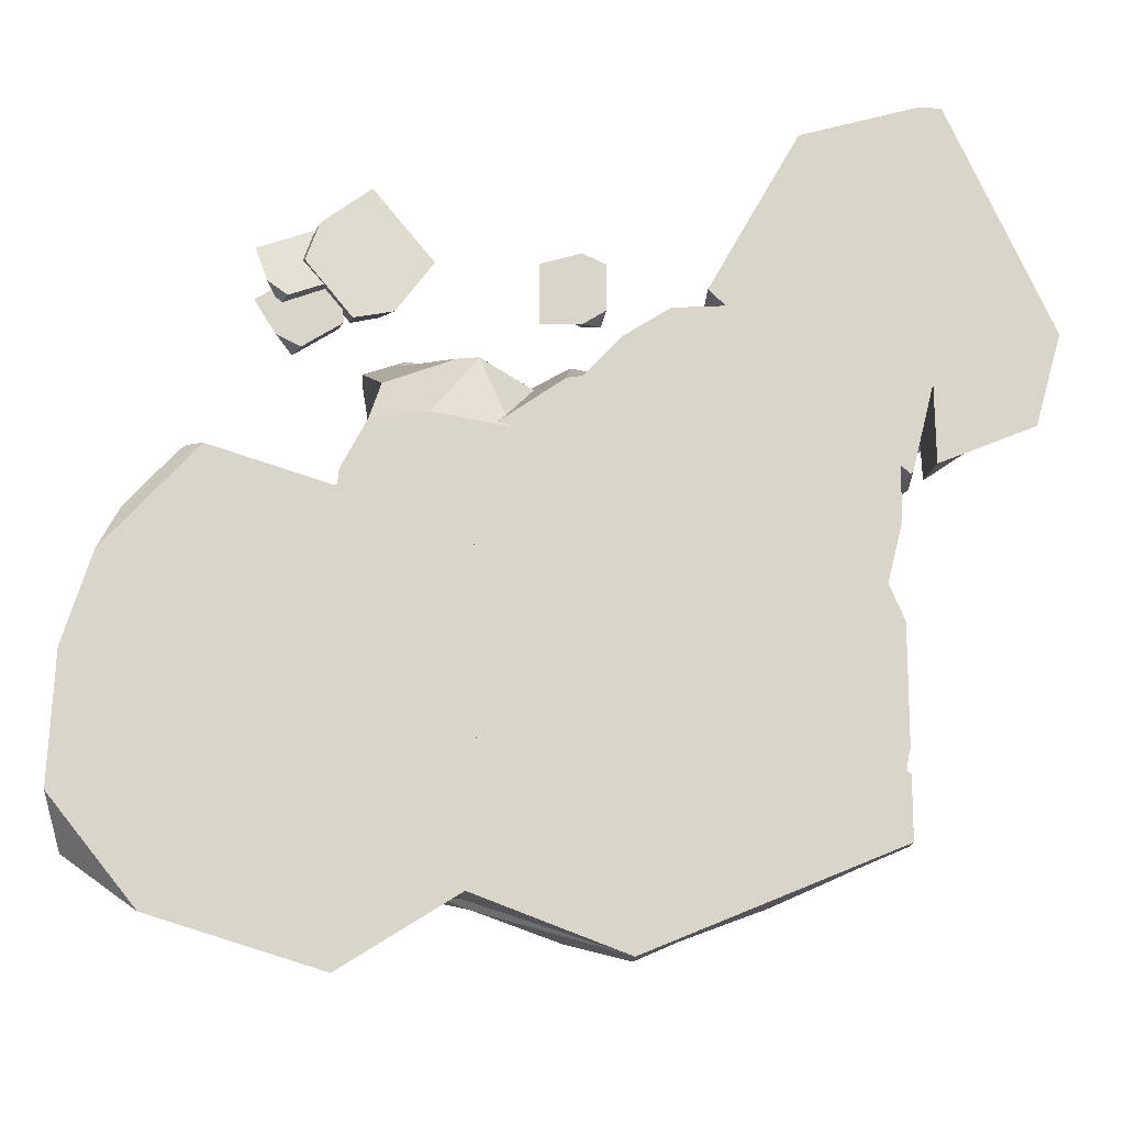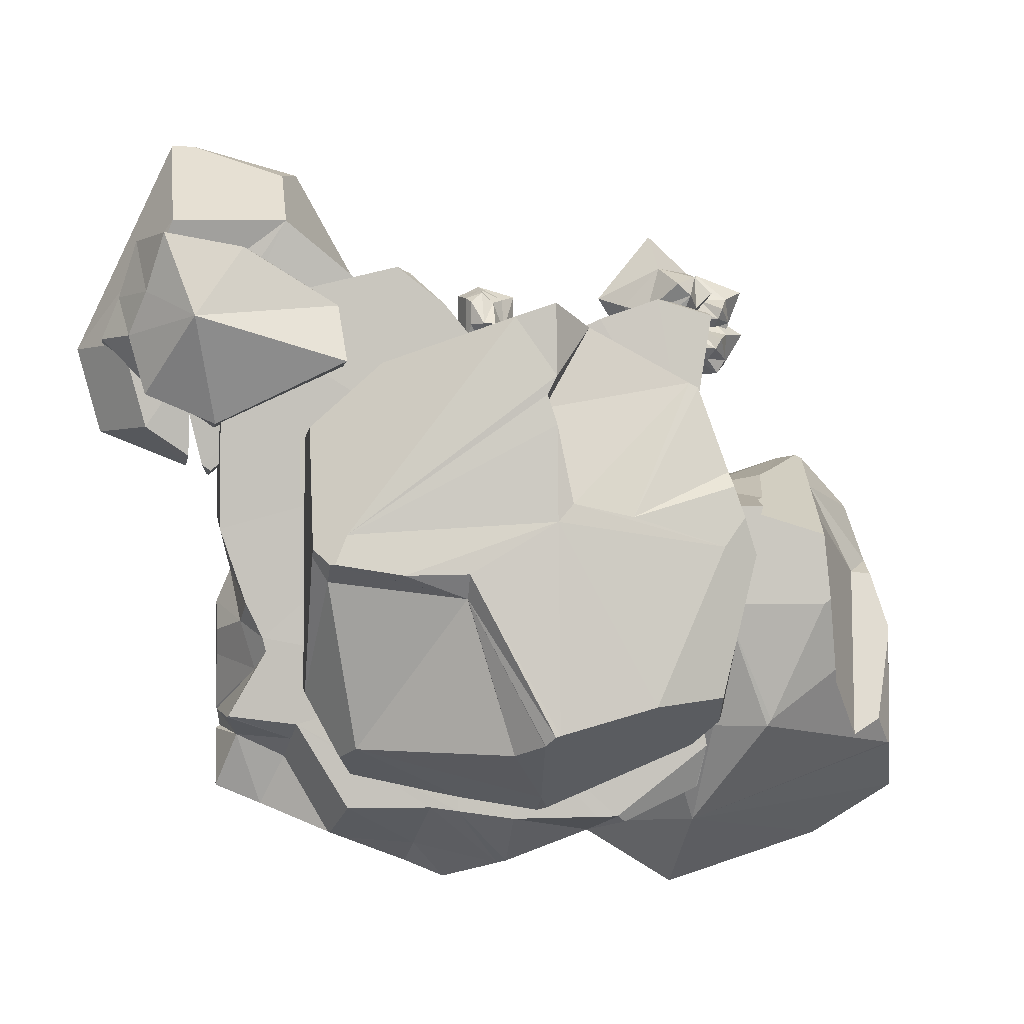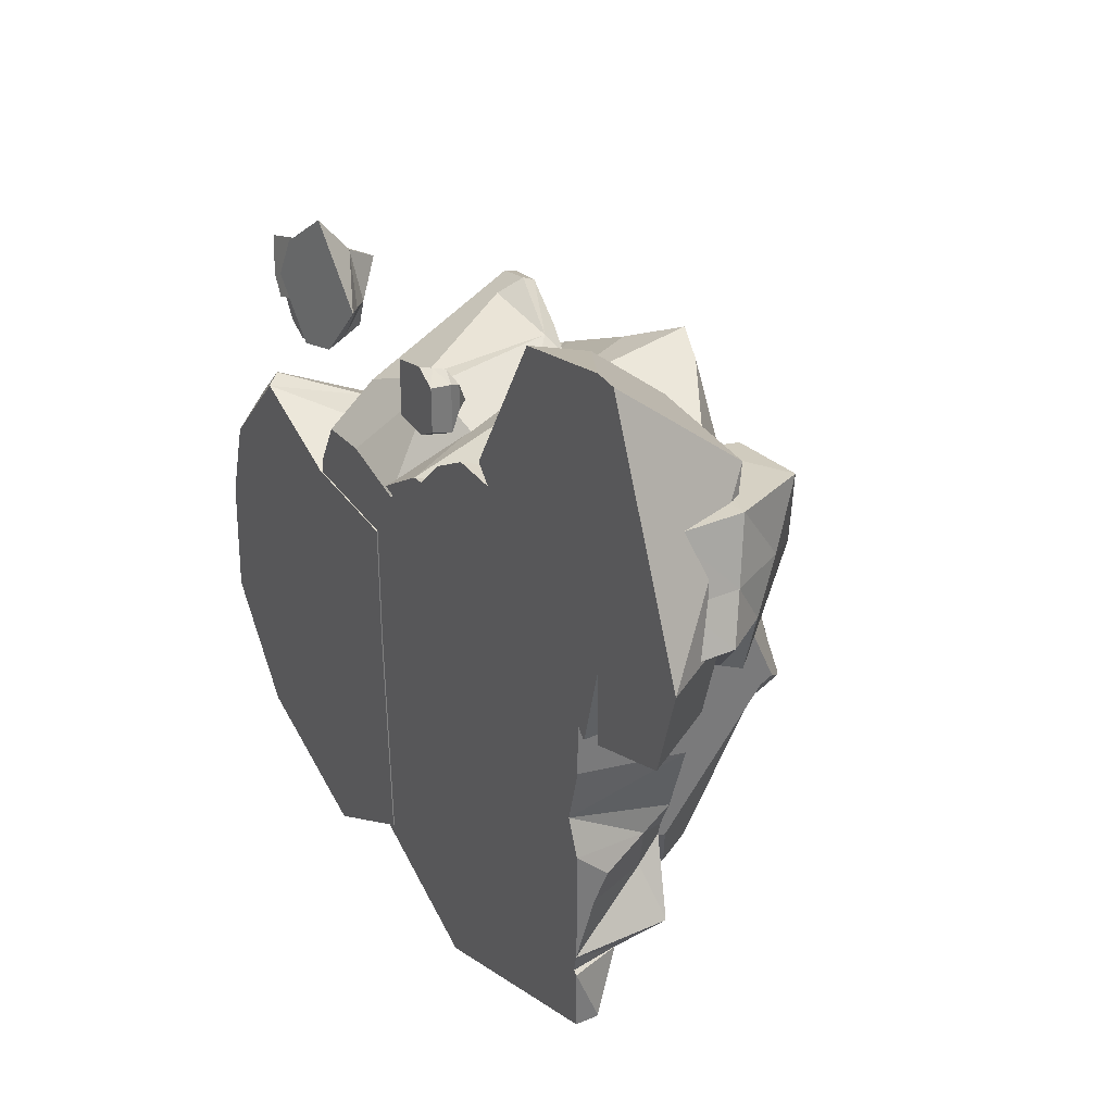
<metadata>
{"format":"obj","ext":"obj","renderer":"f3d","projection":"perspective","resolution":1024,"background":"white","views":[{"elev":-15.1,"azim":-1.3,"up":"+Z"},{"elev":-2.3,"azim":171.1,"up":"+Z"},{"elev":33.5,"azim":60.6,"up":"+Z"}]}
</metadata>
<code>
g default
v -77.74 -0.5796 129.7
v -77.73 6.701 118.4
v -96.88 -1.446 123.1
v -85.8 12.52 114.4
v -70.67 -4.367 110
v -74.81 7.218 110
v -85.3 -5.029 104.9
v -83 6.848 107.1
v -92.38 -3.854 110.5
v -84.36 11.75 110.4
v -69.7 -2.827 118.4
v -72.74 6.089 115.6
v -77.58 2.978 123.6
v -88.93 5.556 119.1
v -88.62 2.769 104.1
v -72.7 3.49 109.6
v -71.22 1.631 117
v -90.63 3.845 109.7
v -36.51 0.4974 119.1
v -54.24 12.63 112.6
v -57.89 -0.9464 145.2
v -65.12 22.33 123
v -63.38 -5.815 96.77
v -65.77 13.49 103.2
v -79.73 -6.918 116.8
v -74.92 12.88 114.4
v -74.98 -4.959 131.1
v -70.59 21.04 118.4
v -49.63 -3.248 100
v -55.76 11.61 103.2
v -45.96 6.426 115.4
v -59.57 10.72 130.5
v -82.94 6.079 121.5
v -65.15 7.28 99.72
v -52.7 4.182 101.6
v -75.3 7.872 127.8
v -134.2 30.57 6.843
v -115.7 35.49 40.83
v -110.4 67.14 26.66
v -22.41 -0.9688 40.09
v -46.9 73.65 43.3
v -19.56 -0.9689 -90.57
v -46.9 73.65 -49.6
v -66 -0.9689 -119.3
v -68.86 63.94 -52.8
v -68.86 -0.9688 40.09
v -68.86 81.69 30.68
v -146.4 40.36 -61.43
v -19.56 40.36 -90.57
v -22.41 40.36 40.09
v -68.86 40.36 40.09
v -66 40.36 -90.57
v -156.2 -0.9688 -14.98
v -22.41 -0.9688 -6.354
v -46.9 73.65 -3.152
v -68.86 81.69 -6.354
v -68.86 -0.9688 -6.354
v -22.41 40.36 -6.354
v -107.8 81.69 -6.354
v -154.9 13.68 -79.98
v -127 -0.9689 -100.3
v -158.3 -0.9689 -61.64
v -145.9 -0.9688 17.88
v -112 -0.9688 54.31
v -88.1 71.29 -52.8
v -145.4 41.67 -61.16
v -89.47 71.95 -50.61
v -146.4 40.36 -18.65
v -146.7 39.19 -14.98
v -128.9 50.96 -57.41
v -139 50.13 -51.18
v -141.7 31.75 5.947
v -116.2 68.53 -36.27
v -115.1 71.81 -31.42
v -107.9 81.69 20.14
v -110.3 81.69 -4.419
v -142.7 20.41 11.42
v -120.7 5.933 54.07
v -139 5.786 34.2
v -83.26 81.69 27.49
v -84.18 81.69 30.68
v -85.7 67.19 33.98
v -88.53 64.08 34.69
v -93.86 40.36 44.91
v -99.07 33.16 46.95
v -118.3 4.907 55.3
v 31.63 103.8 -4.614
v 31.63 103 -4.614
v 81.07 89.45 1.614
v 3.428 102.2 64.97
v -62.15 64.77 74.07
v 10.38 47.48 98.2
v -0.2291 47.68 -92.61
v 86.79 24.16 -0.3954
v -82.56 64.77 -0.3954
v 0 112.7 23.16
v -9.781 50.17 -90.03
v -0.2209 115.6 -53.47
v -0.2291 73.88 -78.62
v -70.56 106.8 25.35
v -62.44 108.8 14.5
v -75.39 104.5 11.71
v -62.38 105.7 -40.61
v -36.06 114 -43.59
v -72.02 64.77 -47.55
v -43.65 58.6 -74.68
v -64.88 88.88 -49.98
v 86.79 24.16 -35.28
v 62.85 30.63 -79.75
v 14.54 105.5 97.89
v 74.86 99.7 18.5
v 86.79 92.6 16.52
v 53.78 33.13 84.96
v 86.79 24.16 55.14
v 86.79 74.15 59.04
v 60.59 81.38 82.71
v 3.428 110 69.29
v 0.1011 111.4 58.21
v -5.805 111.5 29.76
v 4.561 111.8 -57.23
v 1.462 115.5 -54.02
v 31.63 109.9 4.235
v 54.92 107 3.737
v 13.81 99.41 -61.46
v 4.633 111.5 -57.4
v -28.18 110.2 25.12
v -65.86 100.6 42.33
v -66.76 105.7 36.76
v -52.74 93.51 75.9
v -56.09 93.71 74.07
v 0.1525 110.7 76.04
v -14.84 94.13 95.72
v 0.229 109.8 102.6
v 86.79 93.97 13.35
v 81.07 100.3 7.547
v 86.79 89.45 10.88
v 79.31 101.4 7.661
v 69.1 71.94 -60.12
v 74.26 60.33 -63.71
v 86.79 52.83 -39.79
v -58.49 1e-05 45.07
v 7.73 1.5e-05 78.15
v -0.2291 -1.5e-05 -92.61
v 86.79 0 -0.3954
v -82.56 0 -0.3954
v 0 0 5
v -9.781 -1.5e-05 -90.03
v -72.02 -5e-06 -47.55
v -43.65 -1e-05 -74.68
v 86.79 -5e-06 -35.28
v 62.85 -1e-05 -79.75
v 53.78 1.5e-05 84.96
v 86.79 1e-05 55.14
v -17.87 56.13 85.53
v -17.37 1.5e-05 61.01
v -33.27 0 1.699
v -1.187 0.4015 118.9
v 8.586 10.19 115.3
v -1.187 0.4015 97.33
v 8.586 16.88 106
v 21.44 0.4015 118.9
v 17.81 12.42 115.3
v 21.44 0.4015 102.4
v 17.81 12.42 106
v 13.2 0.4015 97.33
v 13.2 16.88 106
v 13.2 0.4015 122.9
v 13.2 10.19 119.3
v 4.194 5.298 117.1
v 4.194 8.642 104.2
v 19.62 8.642 99.15
v 19.62 8.642 117.1
v 13.2 5.298 121.1
v 13.2 8.642 99.15
v -78.59 0.4015 116.5
v -76.57 10.19 106.3
v -96.96 0.4015 105.2
v -84.43 16.88 101.5
v -66.75 0.4015 97.24
v -71.74 12.42 98.43
v -80.79 0.4015 88.62
v -79.6 12.42 93.61
v -89.43 0.4015 92.98
v -82.01 16.88 97.54
v -67.66 0.4015 106.4
v -70.75 10.19 104.5
v -77.32 5.298 111
v -88.27 8.642 104.3
v -84.52 8.642 88.45
v -69.25 8.642 97.84
v -69.2 5.298 105.4
v -87.89 8.642 93.93
v 46.74 51.32 120.4
v 44.5 16.09 95.01
v -21.4 21.78 92.92
v -23.35 67.25 99.55
v 16.08 32.01 72.88
v 42.43 25.2 -99.55
v 92.68 20.2 -65.57
v 111.1 18.63 -57.03
v 90.75 32.37 -58.22
v 115.3 35.64 -49.69
v 110.3 29.52 -12.74
v 104.7 31.32 -31.21
v -65.49 -0.5405 -77.5
v 118.6 -0.5405 106.6
v 118.6 44.43 106.6
v 118.6 -0.5405 -77.5
v 29.38 -0.5405 -114
v 121.8 -0.5405 45.32
v 121.8 26.11 45.32
v 55.58 -0.5405 109.9
v 55.58 43.31 109.9
v 156.1 26.11 94.67
v 173.9 -0.5405 94.67
v 137.2 -0.5405 177.1
v 137.2 43.31 140.2
v 94.03 43.31 141.1
v 164.7 -0.5405 62.22
v 146.9 26.11 62.22
v 120.8 29.74 61.98
v 120.8 48.1 61.98
v 75.18 29.74 106.5
v 75.18 59.95 106.5
v 153.5 40.16 95.98
v 164.1 11.24 95.98
v 151.1 11.24 132.8
v 140.5 59.95 132.8
v 101.7 29.74 128
v 110.8 59.95 128
v 138.1 29.74 73.63
v 147.2 40.16 73.63
v 72.67 29.74 84.22
v 72.67 70.91 84.22
v 157.6 11.24 111.7
v 147 50.06 111.7
v 129 66.94 100.8
v 119.9 29.74 100.8
v 120.8 38.92 61.98
v 75.18 44.85 106.5
v 163.9 25.7 95.98
v 150.8 35.6 132.8
v 142.7 34.95 73.63
v 106.2 44.85 128
v 157.3 30.65 111.7
v 72.67 50.33 84.22
v -67.43 -0.5405 -16.14
v -67.43 -0.5405 45.21
v -55.5 78.84 45.21
v -55.5 78.84 -16.14
v 118.6 -0.5405 45.21
v 118.6 -0.5405 -16.14
v 118.6 40.81 45.21
v 28.3 58.01 -33.2
v 27.22 59.82 47.57
v 28.3 -0.5405 -33.2
v 27.22 -0.5405 47.57
v -64.63 73.89 104.6
v 128.6 -0.5405 177.2
v 87.57 -0.5405 166.5
v 99.16 -0.5405 169.5
v 94.03 17.36 162.9
v -64.92 78.84 103.1
v -60.26 70.76 -75.49
v -62.56 78.84 -59.5
v -60.69 70.87 -75.32
v 89.19 42.16 -52.31
v 115 36.11 -49.29
v 100.9 40.97 -24.43
v 108.6 40.19 -6.295
v 118.6 39.47 22.41
v 102.2 40.97 -19.24
v 118.6 -0.5405 29.21
v 113.2 -0.5405 7.79
v 130.2 28.54 67.13
v 125.1 26.11 47.58
v 122.7 -0.5405 45.7
v 130.5 -0.5405 76.87
v 130.5 26.11 51.16
v 130.9 -0.5405 48.92
v 75.61 22.36 -95.06
v 118.6 6.03 -25.97
v 118.6 -0.5405 -47.1
v 118.2 -0.5405 -47.84
v 118.6 11.02 -16.14
v 118.6 -0.5405 -5.036
v 101.5 11.67 -84.46
v 118.6 7.57 -77.5
v 118.6 7.827 -76.91
v 117 -0.5405 -54.3
v 118.6 -0.5405 -55.49
v -26.26 69.7 -86.48
v -29.83 70.5 -86.41
v -30.24 70.47 -86.34
v -33.2 68.77 -88.52
v -23.31 43.73 -93.71
v -22.67 68.88 -86.64
v 8.307 61.58 -87.56
v 28.99 56.86 -84.83
v 7.817 39.06 -105.7
v 39.18 54.22 -83.5
v 10.81 35.75 -106.8
v 69.58 20.91 -97.53
v 74.93 23.46 -95.34
v 69.93 46.3 -84.09
v 72.47 34.68 -89.82
v 44.12 10.04 -107.9
v 29.38 13.94 -114
v 34.61 59.69 107.9
v 52.43 56.74 122.1
v 48.45 52.5 121
v -23.45 71.18 101.9
v -12.38 68.67 96.6
v -48.72 72.59 109.1
v -45.1 75.07 109.4
v -51.36 63.54 104.2
v 46.76 51.04 120.7
v 16.19 62.69 85.05
v 26.55 60.95 97.88
v -28.75 22.42 92.69
v -10.65 -0.5405 60.8
v 6.327 -0.5405 71.48
v -57.85 -0.5405 63.24
v -37.39 -0.5405 65.87
v -54.39 14.89 80.97
v 26.34 -0.5405 92.65
v 43.18 -0.5405 103.2
v 50.31 6.57 103.5
g January_Rock_11
f 13 2 14
f 14 2 4
f 10 8 18
f 18 8 15
f 15 8 16
f 16 8 6
f 12 2 17
f 17 2 13
f 9 7 11
f 11 7 5
f 4 2 10
f 10 2 12
f 8 10 6
f 6 10 12
f 3 9 1
f 1 9 11
f 6 12 16
f 16 12 17
f 14 4 18
f 18 4 10
f 3 14 9
f 9 14 18
f 16 17 5
f 5 17 11
f 17 13 11
f 11 13 1
f 15 16 7
f 7 16 5
f 18 15 9
f 9 15 7
f 13 14 1
f 1 14 3
f 31 20 32
f 32 20 22
f 28 26 36
f 36 26 33
f 33 26 34
f 34 26 24
f 30 20 35
f 35 20 31
f 27 25 29
f 29 25 23
f 22 20 28
f 28 20 30
f 26 28 24
f 24 28 30
f 21 27 19
f 19 27 29
f 24 30 34
f 34 30 35
f 32 22 36
f 36 22 28
f 21 32 27
f 27 32 36
f 34 35 23
f 23 35 29
f 35 31 29
f 29 31 19
f 33 34 25
f 25 34 23
f 36 33 27
f 27 33 25
f 31 32 19
f 19 32 21
f 80 75 82
f 82 75 83
f 39 83 75
f 39 38 83
f 85 84 38
f 38 84 83
f 37 72 77
f 70 37 73
f 73 37 39
f 37 38 39
f 45 43 52
f 52 43 49
f 58 55 50
f 50 55 41
f 84 51 83
f 47 81 51
f 81 82 51
f 51 82 83
f 57 54 46
f 46 54 40
f 56 47 55
f 55 47 41
f 50 41 51
f 51 41 47
f 44 61 52
f 48 52 60
f 60 52 61
f 40 50 46
f 46 50 51
f 54 58 40
f 40 58 50
f 44 52 42
f 42 52 49
f 42 49 54
f 54 49 58
f 44 57 61
f 61 57 62
f 57 53 62
f 45 56 43
f 43 56 55
f 44 42 57
f 57 42 54
f 49 43 58
f 58 43 55
f 81 47 80
f 47 56 80
f 56 59 80
f 59 76 80
f 76 75 80
f 74 67 73
f 65 66 67
f 71 70 66
f 66 70 67
f 70 73 67
f 60 61 62
f 53 69 62
f 69 68 62
f 68 48 62
f 48 60 62
f 46 51 64
f 51 84 64
f 84 85 64
f 85 86 64
f 53 57 63
f 63 57 64
f 57 46 64
f 48 66 52
f 45 52 65
f 66 65 52
f 59 56 67
f 45 65 56
f 65 67 56
f 80 82 81
f 85 38 86
f 86 38 78
f 63 64 79
f 79 64 78
f 86 78 64
f 48 68 66
f 68 71 66
f 70 71 37
f 71 68 37
f 68 69 37
f 72 37 69
f 78 38 79
f 79 38 77
f 38 37 77
f 79 77 63
f 69 53 72
f 72 53 77
f 77 53 63
f 73 39 74
f 74 39 76
f 39 75 76
f 76 59 74
f 74 59 67
f 90 129 132
f 133 131 132
f 90 132 117
f 132 131 117
f 88 124 87
f 120 87 125
f 124 125 87
f 120 121 87
f 87 121 122
f 89 88 135
f 135 88 137
f 88 87 137
f 87 123 137
f 133 132 92
f 92 132 154
f 132 129 154
f 91 154 130
f 129 130 154
f 97 99 93
f 109 108 151
f 151 108 150
f 104 103 101
f 100 101 102
f 101 103 102
f 105 106 148
f 148 106 149
f 109 139 108
f 108 139 140
f 105 107 106
f 101 96 104
f 104 96 98
f 95 91 102
f 102 91 100
f 100 91 128
f 128 91 127
f 91 130 127
f 97 106 99
f 106 107 99
f 99 107 125
f 107 103 125
f 103 104 125
f 125 104 120
f 104 98 120
f 98 121 120
f 94 114 144
f 144 114 153
f 102 103 95
f 103 107 95
f 95 107 105
f 125 124 99
f 124 138 99
f 99 138 93
f 138 139 93
f 93 139 109
f 91 95 141
f 141 95 145
f 137 123 111
f 111 123 96
f 123 122 96
f 121 98 122
f 96 122 98
f 133 110 131
f 110 111 131
f 131 111 117
f 117 111 118
f 111 96 118
f 114 115 113
f 113 115 116
f 133 92 110
f 110 92 116
f 113 116 92
f 110 116 111
f 116 115 111
f 137 111 135
f 135 111 134
f 134 111 112
f 115 112 111
f 112 115 94
f 94 115 114
f 127 126 128
f 89 135 136
f 136 135 134
f 90 119 129
f 119 126 129
f 129 126 130
f 126 127 130
f 136 140 89
f 139 138 140
f 138 89 140
f 134 112 136
f 112 94 136
f 136 94 140
f 140 94 108
f 118 96 119
f 96 101 119
f 119 101 126
f 128 126 100
f 126 101 100
f 124 88 138
f 138 88 89
f 123 87 122
f 119 90 118
f 118 90 117
f 146 144 142
f 144 153 142
f 152 142 153
f 155 141 156
f 156 141 145
f 143 146 147
f 147 146 149
f 146 156 149
f 149 156 148
f 156 145 148
f 143 151 146
f 151 150 146
f 144 146 150
f 154 91 155
f 155 91 141
f 95 105 145
f 145 105 148
f 106 97 149
f 149 97 147
f 97 93 147
f 147 93 143
f 108 94 150
f 150 94 144
f 92 142 113
f 113 142 152
f 93 109 143
f 143 109 151
f 113 152 114
f 114 152 153
f 92 154 142
f 142 154 155
f 142 155 146
f 146 155 156
f 169 158 170
f 170 158 160
f 166 164 174
f 174 164 171
f 171 164 172
f 172 164 162
f 168 158 173
f 173 158 169
f 165 163 167
f 167 163 161
f 160 158 166
f 166 158 168
f 164 166 162
f 162 166 168
f 159 165 157
f 157 165 167
f 162 168 172
f 172 168 173
f 170 160 174
f 174 160 166
f 159 170 165
f 165 170 174
f 172 173 161
f 161 173 167
f 173 169 167
f 167 169 157
f 171 172 163
f 163 172 161
f 174 171 165
f 165 171 163
f 169 170 157
f 157 170 159
f 187 176 188
f 188 176 178
f 184 182 192
f 192 182 189
f 189 182 190
f 190 182 180
f 186 176 191
f 191 176 187
f 183 181 185
f 185 181 179
f 178 176 184
f 184 176 186
f 182 184 180
f 180 184 186
f 177 183 175
f 175 183 185
f 180 186 190
f 190 186 191
f 188 178 192
f 192 178 184
f 177 188 183
f 183 188 192
f 190 191 179
f 179 191 185
f 191 187 185
f 185 187 175
f 189 190 181
f 181 190 179
f 192 189 183
f 183 189 181
f 187 188 175
f 175 188 177
f 193 194 317
f 194 328 317
f 193 309 194
f 194 309 197
f 309 319 197
f 197 319 318
f 193 317 311
f 196 313 312
f 195 197 196
f 196 197 313
f 197 318 313
f 198 302 301
f 301 302 299
f 302 300 299
f 300 298 299
f 306 305 201
f 201 305 267
f 202 201 268
f 201 267 268
f 274 286 203
f 286 285 203
f 204 203 282
f 203 285 282
f 199 201 200
f 200 201 202
f 201 199 306
f 281 304 199
f 199 304 306
f 202 204 284
f 284 204 283
f 204 282 283
f 247 250 205
f 266 205 265
f 250 265 205
f 308 307 209
f 209 307 208
f 307 303 208
f 304 281 303
f 303 281 208
f 281 287 208
f 287 288 208
f 251 253 206
f 206 253 207
f 258 314 263
f 263 314 315
f 206 327 251
f 257 251 326
f 251 327 326
f 253 255 207
f 255 319 207
f 319 309 207
f 309 310 207
f 326 322 257
f 248 257 323
f 323 257 324
f 324 257 321
f 257 322 321
f 327 206 328
f 206 207 328
f 310 311 207
f 207 311 328
f 311 317 328
f 266 264 205
f 205 264 209
f 295 296 264
f 264 296 209
f 209 296 308
f 296 300 308
f 300 302 308
f 210 212 211
f 211 212 213
f 214 217 215
f 215 217 216
f 260 261 262
f 262 261 259
f 219 215 261
f 216 259 215
f 261 215 259
f 220 218 214
f 214 218 217
f 220 214 219
f 219 214 215
f 210 211 277
f 277 211 276
f 279 275 220
f 220 275 218
f 218 275 213
f 211 213 276
f 213 275 276
f 240 224 246
f 246 224 234
f 245 236 242
f 242 236 228
f 244 229 242
f 242 229 227
f 238 231 235
f 235 231 226
f 230 228 237
f 237 228 236
f 232 225 243
f 243 225 241
f 239 222 243
f 243 222 232
f 234 224 237
f 237 224 230
f 233 221 238
f 238 221 231
f 223 229 240
f 240 229 244
f 233 238 223
f 223 238 229
f 234 237 222
f 222 237 232
f 232 237 225
f 225 237 236
f 229 238 227
f 227 238 235
f 241 225 245
f 245 225 236
f 239 246 222
f 222 246 234
f 221 233 239
f 239 233 246
f 226 241 235
f 235 241 245
f 240 244 224
f 224 244 230
f 221 239 231
f 231 239 243
f 243 241 231
f 231 241 226
f 230 244 228
f 228 244 242
f 235 245 227
f 227 245 242
f 223 240 233
f 233 240 246
f 209 256 205
f 205 256 247
f 256 257 247
f 247 257 248
f 254 250 255
f 255 250 249
f 209 208 256
f 208 291 256
f 291 290 256
f 252 256 283
f 283 256 284
f 290 284 256
f 256 252 257
f 252 286 257
f 286 274 257
f 274 273 257
f 273 251 257
f 288 289 208
f 208 289 291
f 252 285 286
f 248 249 247
f 247 249 250
f 280 219 278
f 219 261 278
f 261 260 278
f 260 212 278
f 210 277 212
f 212 277 278
f 260 262 212
f 262 218 212
f 213 212 218
f 217 218 216
f 216 218 259
f 218 262 259
f 319 255 318
f 255 249 318
f 318 249 313
f 313 249 312
f 312 249 315
f 249 263 315
f 281 199 287
f 283 282 252
f 252 282 285
f 271 253 273
f 273 253 251
f 265 264 266
f 202 268 204
f 269 204 268
f 270 203 272
f 204 269 203
f 203 269 272
f 293 294 265
f 294 295 265
f 264 265 295
f 199 200 287
f 288 287 289
f 287 200 289
f 273 274 271
f 203 270 274
f 274 270 271
f 278 277 275
f 275 277 276
f 278 275 280
f 280 275 279
f 290 291 200
f 289 200 291
f 290 200 284
f 284 200 202
f 268 267 269
f 272 269 254
f 269 267 254
f 254 267 299
f 299 267 301
f 267 305 301
f 279 220 280
f 280 220 219
f 254 255 272
f 272 255 270
f 270 255 271
f 271 255 253
f 297 298 296
f 296 298 300
f 301 305 198
f 305 306 198
f 304 303 306
f 303 198 306
f 302 198 308
f 308 198 307
f 297 296 292
f 295 294 296
f 294 292 296
f 292 294 293
f 307 198 303
f 250 254 265
f 265 254 293
f 293 254 292
f 292 254 297
f 297 254 298
f 299 298 254
f 322 326 194
f 326 327 194
f 328 194 327
f 194 197 322
f 322 197 321
f 195 320 324
f 320 325 324
f 324 325 323
f 316 196 314
f 314 196 315
f 196 312 315
f 195 196 320
f 320 196 316
f 197 195 321
f 321 195 324
f 314 258 316
f 258 325 316
f 325 320 316
f 193 311 309
f 309 311 310
f 248 323 249
f 323 325 249
f 263 249 258
f 325 258 249

</code>
